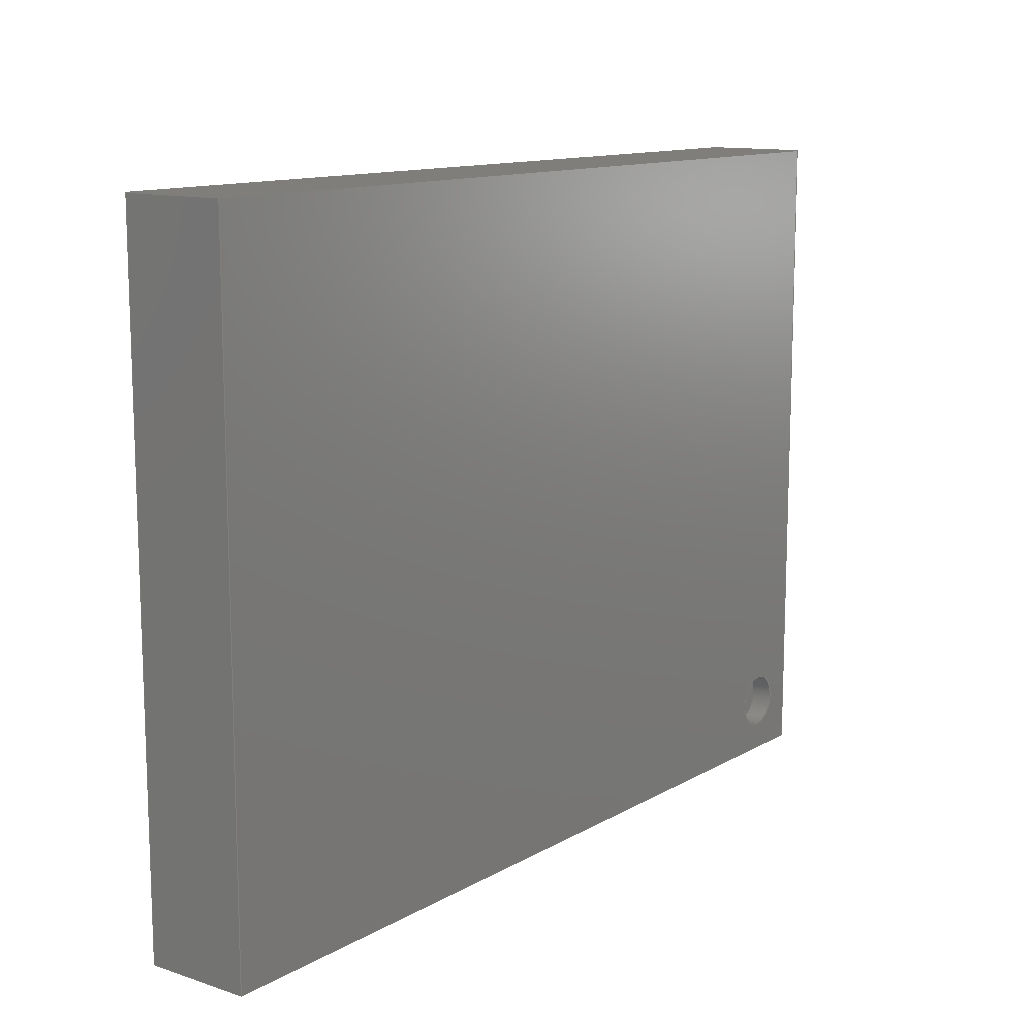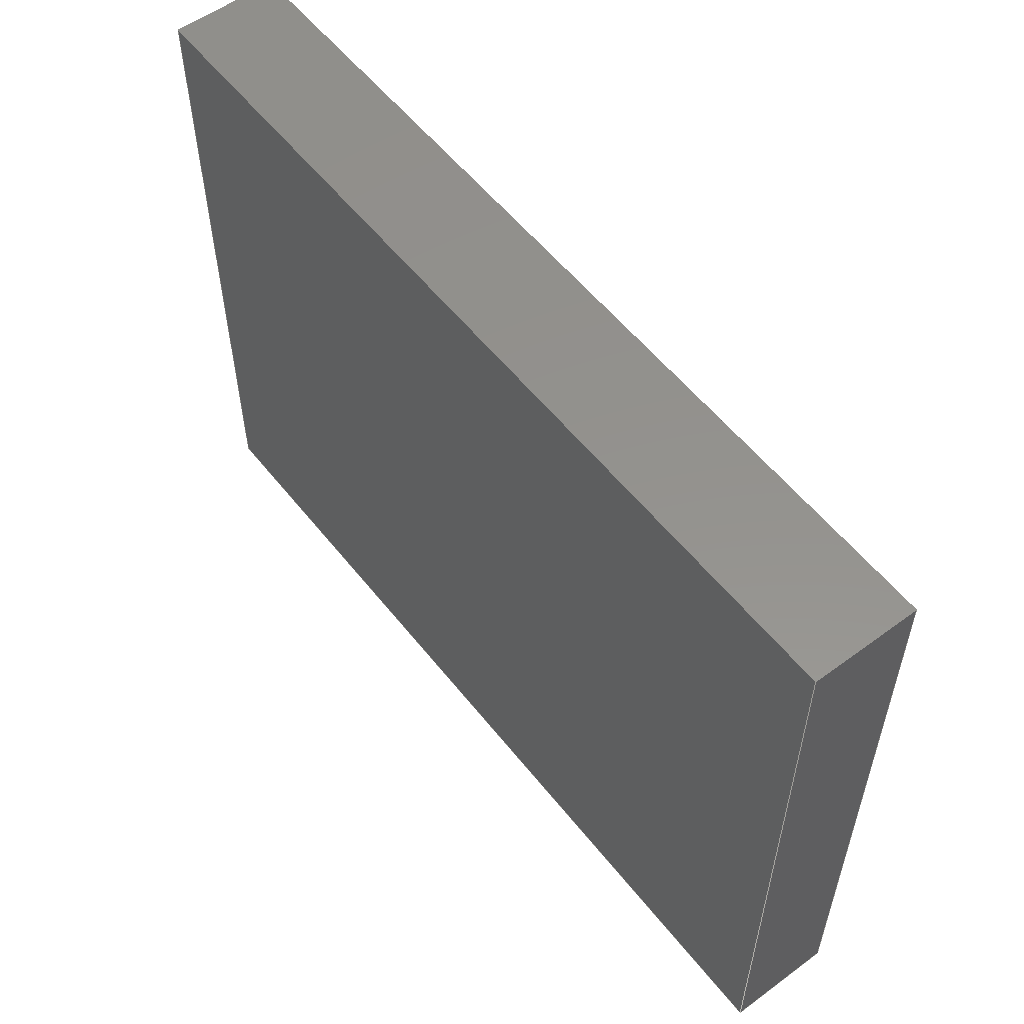
<metadata>
{"format":"step","ext":"step","renderer":"f3d","projection":"perspective","resolution":1024,"background":"white","views":[{"elev":12.3,"azim":127.4,"up":"+Z"},{"elev":55.7,"azim":52.3,"up":"+Z"}]}
</metadata>
<code>
ISO-10303-21;
DATA;
#1 = ORIENTED_EDGE ( 'NONE', *, *, #15, .F. ) ;
#2 = ORIENTED_EDGE ( 'NONE', *, *, #220, .F. ) ;
#3 = CIRCLE ( 'NONE', #22, 0.25 ) ;
#4 = ORIENTED_EDGE ( 'NONE', *, *, #246, .F. ) ;
#5 = EDGE_LOOP ( 'NONE', ( #221, #62, #263, #256 ) ) ;
#6 = VECTOR ( 'NONE', #255, 1000 ) ;
#7 = FACE_OUTER_BOUND ( 'NONE', #158, .T. ) ;
#8 = CARTESIAN_POINT ( 'NONE',  ( -3.525, 0.75, -2.775 ) ) ;
#9 = DIRECTION ( 'NONE',  ( 0, 0, 1 ) ) ;
#10 = VECTOR ( 'NONE', #141, 1000 ) ;
#11 = PLANE ( 'NONE',  #174 ) ;
#12 = DIRECTION ( 'NONE',  ( -1, 0, -0 ) ) ;
#13 = DIRECTION ( 'NONE',  ( 0, 0, 1 ) ) ;
#14 = CARTESIAN_POINT ( 'NONE',  ( -4.025, 0.95, -3.025 ) ) ;
#15 = EDGE_CURVE ( 'NONE', #132, #110, #232, .T. ) ;
#16 = ORIENTED_EDGE ( 'NONE', *, *, #45, .T. ) ;
#17 = ADVANCED_FACE ( 'NONE', ( #102 ), #170, .F. ) ;
#18 = UNCERTAINTY_MEASURE_WITH_UNIT (LENGTH_MEASURE( 1e-05 ), #233, 'distance_accuracy_value', 'NONE');
#19 = FACE_OUTER_BOUND ( 'NONE', #200, .T. ) ;
#20 = CARTESIAN_POINT ( 'NONE',  ( -4.025, 0.95, -3.025 ) ) ;
#21 =( LENGTH_UNIT ( ) NAMED_UNIT ( * ) SI_UNIT ( .MILLI., .METRE. ) );
#22 = AXIS2_PLACEMENT_3D ( 'NONE', #124, #213, #275 ) ;
#23 = VERTEX_POINT ( 'NONE', #279 ) ;
#24 = EDGE_CURVE ( 'NONE', #23, #222, #257, .T. ) ;
#25 = EDGE_LOOP ( 'NONE', ( #240, #114 ) ) ;
#26 = VECTOR ( 'NONE', #209, 1000 ) ;
#27 = VERTEX_POINT ( 'NONE', #253 ) ;
#28 = CARTESIAN_POINT ( 'NONE',  ( -3.525, 0.95, -2.275 ) ) ;
#29 =( GEOMETRIC_REPRESENTATION_CONTEXT ( 3 ) GLOBAL_UNCERTAINTY_ASSIGNED_CONTEXT ( ( #252 ) ) GLOBAL_UNIT_ASSIGNED_CONTEXT ( ( #210, #65, #152 ) ) REPRESENTATION_CONTEXT ( 'NONE', 'WORKASPACE' ) );
#30 =( GEOMETRIC_REPRESENTATION_CONTEXT ( 3 ) GLOBAL_UNCERTAINTY_ASSIGNED_CONTEXT ( ( #101 ) ) GLOBAL_UNIT_ASSIGNED_CONTEXT ( ( #21, #251, #84 ) ) REPRESENTATION_CONTEXT ( 'NONE', 'WORKASPACE' ) );
#31 = FACE_OUTER_BOUND ( 'NONE', #112, .T. ) ;
#32 = DIRECTION ( 'NONE',  ( -0, 1, -0 ) ) ;
#33 = CARTESIAN_POINT ( 'NONE',  ( -3.525, 0.75, -2.525 ) ) ;
#34 = VECTOR ( 'NONE', #98, 1000 ) ;
#35 =( GEOMETRIC_REPRESENTATION_CONTEXT ( 3 ) GLOBAL_UNCERTAINTY_ASSIGNED_CONTEXT ( ( #18 ) ) GLOBAL_UNIT_ASSIGNED_CONTEXT ( ( #233, #280, #164 ) ) REPRESENTATION_CONTEXT ( 'NONE', 'WORKASPACE' ) );
#36 = DIRECTION ( 'NONE',  ( 0, 1, 0 ) ) ;
#37 = CARTESIAN_POINT ( 'NONE',  ( 4.025, 0, 3.025 ) ) ;
#38 = SURFACE_STYLE_FILL_AREA ( #99 ) ;
#39 = ORIENTED_EDGE ( 'NONE', *, *, #173, .F. ) ;
#40 = CLOSED_SHELL ( 'NONE', ( #71, #66, #185, #17, #94, #199, #126, #201, #64 ) ) ;
#41 = CARTESIAN_POINT ( 'NONE',  ( -4.025, 0, -3.025 ) ) ;
#42 = SHAPE_DEFINITION_REPRESENTATION ( #103, #254 ) ;
#43 = AXIS2_PLACEMENT_3D ( 'NONE', #33, #218, #109 ) ;
#44 = ORIENTED_EDGE ( 'NONE', *, *, #220, .T. ) ;
#45 = EDGE_CURVE ( 'NONE', #49, #179, #189, .T. ) ;
#46 = ORIENTED_EDGE ( 'NONE', *, *, #278, .T. ) ;
#47 = ORIENTED_EDGE ( 'NONE', *, *, #278, .F. ) ;
#48 = ORIENTED_EDGE ( 'NONE', *, *, #24, .F. ) ;
#49 = VERTEX_POINT ( 'NONE', #78 ) ;
#50 = VECTOR ( 'NONE', #54, 1000 ) ;
#51 = COLOUR_RGB ( '',0.102, 0.102, 0.102 ) ;
#52 = EDGE_CURVE ( 'NONE', #222, #67, #3, .T. ) ;
#53 = EDGE_CURVE ( 'NONE', #23, #27, #259, .T. ) ;
#54 = DIRECTION ( 'NONE',  ( 1, 0, 0 ) ) ;
#55 = CARTESIAN_POINT ( 'NONE',  ( -3.525, 0.75, -2.525 ) ) ;
#56 = SURFACE_STYLE_USAGE ( .BOTH. , #250 ) ;
#57 = DIRECTION ( 'NONE',  ( -0, -1, -0 ) ) ;
#58 = LINE ( 'NONE', #143, #265 ) ;
#59 = AXIS2_PLACEMENT_3D ( 'NONE', #211, #282, #76 ) ;
#60 = DIRECTION ( 'NONE',  ( 0, 0, 1 ) ) ;
#61 = VERTEX_POINT ( 'NONE', #166 ) ;
#62 = ORIENTED_EDGE ( 'NONE', *, *, #173, .T. ) ;
#63 = DIRECTION ( 'NONE',  ( -1, -0, -0 ) ) ;
#64 = ADVANCED_FACE ( 'NONE', ( #162 ), #115, .T. ) ;
#65 =( NAMED_UNIT ( * ) PLANE_ANGLE_UNIT ( ) SI_UNIT ( $, .RADIAN. ) );
#66 = ADVANCED_FACE ( 'NONE', ( #19 ), #105, .F. ) ;
#67 = VERTEX_POINT ( 'NONE', #28 ) ;
#68 = PRODUCT_CONTEXT ( 'NONE', #234, 'mechanical' ) ;
#69 = VERTEX_POINT ( 'NONE', #139 ) ;
#70 = DIRECTION ( 'NONE',  ( -1, -0, -0 ) ) ;
#71 = ADVANCED_FACE ( 'NONE', ( #163 ), #235, .F. ) ;
#72 = CARTESIAN_POINT ( 'NONE',  ( 4.025, 0.95, -3.025 ) ) ;
#73 = PLANE ( 'NONE',  #160 ) ;
#74 = VECTOR ( 'NONE', #194, 1000 ) ;
#75 = LINE ( 'NONE', #159, #50 ) ;
#76 = DIRECTION ( 'NONE',  ( 1, 0, 0 ) ) ;
#77 = LINE ( 'NONE', #140, #74 ) ;
#78 = CARTESIAN_POINT ( 'NONE',  ( 4.025, 0.95, 3.025 ) ) ;
#79 = DIRECTION ( 'NONE',  ( 0, 1, 0 ) ) ;
#80 = ORIENTED_EDGE ( 'NONE', *, *, #244, .F. ) ;
#81 = CARTESIAN_POINT ( 'NONE',  ( 4.025, 0.95, 3.025 ) ) ;
#82 = DIRECTION ( 'NONE',  ( -1, 0, 0 ) ) ;
#83 = FILL_AREA_STYLE_COLOUR ( '', #51 ) ;
#84 =( NAMED_UNIT ( * ) SI_UNIT ( $, .STERADIAN. ) SOLID_ANGLE_UNIT ( ) );
#85 = ORIENTED_EDGE ( 'NONE', *, *, #206, .F. ) ;
#86 = ORIENTED_EDGE ( 'NONE', *, *, #147, .F. ) ;
#87 = AXIS2_PLACEMENT_3D ( 'NONE', #14, #136, #225 ) ;
#88 = AXIS2_PLACEMENT_3D ( 'NONE', #125, #36, #13 ) ;
#89 = ORIENTED_EDGE ( 'NONE', *, *, #15, .T. ) ;
#90 = ORIENTED_EDGE ( 'NONE', *, *, #53, .T. ) ;
#91 = MANIFOLD_SOLID_BREP ( 'Cut-Extrude1', #40 ) ;
#92 = CIRCLE ( 'NONE', #88, 0.25 ) ;
#93 = PRODUCT ( 'XTSD04GLGEAG', 'XTSD04GLGEAG', '', ( #68 ) ) ;
#94 = ADVANCED_FACE ( 'NONE', ( #7 ), #11, .F. ) ;
#95 = LINE ( 'NONE', #72, #6 ) ;
#96 = CARTESIAN_POINT ( 'NONE',  ( 0, 0.95, 0 ) ) ;
#97 = DIRECTION ( 'NONE',  ( -0, -1, -0 ) ) ;
#98 = DIRECTION ( 'NONE',  ( 1, 0, 0 ) ) ;
#99 = FILL_AREA_STYLE ('',( #144 ) ) ;
#100 = APPLICATION_CONTEXT ( 'automotive_design' ) ;
#101 = UNCERTAINTY_MEASURE_WITH_UNIT (LENGTH_MEASURE( 1e-05 ), #21, 'distance_accuracy_value', 'NONE');
#102 = FACE_OUTER_BOUND ( 'NONE', #197, .T. ) ;
#103 = PRODUCT_DEFINITION_SHAPE ( 'NONE', 'NONE',  #226 ) ;
#104 = AXIS2_PLACEMENT_3D ( 'NONE', #204, #270, #248 ) ;
#105 = PLANE ( 'NONE',  #113 ) ;
#106 = EDGE_CURVE ( 'NONE', #133, #49, #247, .T. ) ;
#107 = LINE ( 'NONE', #149, #175 ) ;
#108 = AXIS2_PLACEMENT_3D ( 'NONE', #245, #79, #230 ) ;
#109 = DIRECTION ( 'NONE',  ( 0, 0, 1 ) ) ;
#110 = VERTEX_POINT ( 'NONE', #269 ) ;
#111 = APPLICATION_PROTOCOL_DEFINITION ( 'draft international standard', 'automotive_design', 1998, #100 ) ;
#112 = EDGE_LOOP ( 'NONE', ( #153, #47, #39, #44 ) ) ;
#113 = AXIS2_PLACEMENT_3D ( 'NONE', #193, #82, #148 ) ;
#114 = ORIENTED_EDGE ( 'NONE', *, *, #52, .F. ) ;
#115 = PLANE ( 'NONE',  #262 ) ;
#116 = EDGE_CURVE ( 'NONE', #133, #110, #188, .T. ) ;
#117 = PRESENTATION_LAYER_ASSIGNMENT (  '', '', ( #180 ) ) ;
#118 = EDGE_CURVE ( 'NONE', #27, #23, #196, .T. ) ;
#119 = FACE_BOUND ( 'NONE', #25, .T. ) ;
#120 = CARTESIAN_POINT ( 'NONE',  ( -4.025, 0, -3.025 ) ) ;
#121 = CARTESIAN_POINT ( 'NONE',  ( -4.025, 0.95, -3.025 ) ) ;
#122 = CARTESIAN_POINT ( 'NONE',  ( -4.025, 0, -3.025 ) ) ;
#123 = DIRECTION ( 'NONE',  ( 0, 0, -1 ) ) ;
#124 = CARTESIAN_POINT ( 'NONE',  ( -3.525, 0.95, -2.525 ) ) ;
#125 = CARTESIAN_POINT ( 'NONE',  ( -3.525, 0.95, -2.525 ) ) ;
#126 = ADVANCED_FACE ( 'NONE', ( #274 ), #165, .F. ) ;
#127 = ORIENTED_EDGE ( 'NONE', *, *, #53, .F. ) ;
#128 = PRODUCT_DEFINITION_FORMATION_WITH_SPECIFIED_SOURCE ( 'ANY', '', #93, .NOT_KNOWN. ) ;
#129 = CYLINDRICAL_SURFACE ( 'NONE', #43, 0.25 ) ;
#130 = STYLED_ITEM ( 'NONE', ( #190 ), #254 ) ;
#131 = EDGE_LOOP ( 'NONE', ( #264, #90 ) ) ;
#132 = VERTEX_POINT ( 'NONE', #120 ) ;
#133 = VERTEX_POINT ( 'NONE', #208 ) ;
#134 = COLOUR_RGB ( '',0.102, 0.102, 0.102 ) ;
#135 = EDGE_LOOP ( 'NONE', ( #48, #266, #223, #224 ) ) ;
#136 = DIRECTION ( 'NONE',  ( 0, 0, 1 ) ) ;
#137 = AXIS2_PLACEMENT_3D ( 'NONE', #229, #32, #60 ) ;
#138 = DIRECTION ( 'NONE',  ( -0, -0, -1 ) ) ;
#139 = CARTESIAN_POINT ( 'NONE',  ( 4.025, 0.95, -3.025 ) ) ;
#140 = CARTESIAN_POINT ( 'NONE',  ( 4.025, 0, -3.025 ) ) ;
#141 = DIRECTION ( 'NONE',  ( -0, -1, -0 ) ) ;
#142 = PRESENTATION_STYLE_ASSIGNMENT (( #56 ) ) ;
#143 = CARTESIAN_POINT ( 'NONE',  ( 4.025, 0.95, -3.025 ) ) ;
#144 = FILL_AREA_STYLE_COLOUR ( '', #134 ) ;
#145 = EDGE_CURVE ( 'NONE', #49, #69, #58, .T. ) ;
#146 = DIRECTION ( 'NONE',  ( 0, 0, 1 ) ) ;
#147 = EDGE_CURVE ( 'NONE', #110, #179, #75, .T. ) ;
#148 = DIRECTION ( 'NONE',  ( 0, 0, 1 ) ) ;
#149 = CARTESIAN_POINT ( 'NONE',  ( -4.025, 0.95, -3.025 ) ) ;
#150 = SURFACE_SIDE_STYLE ('',( #217 ) ) ;
#151 = FACE_OUTER_BOUND ( 'NONE', #135, .T. ) ;
#152 =( NAMED_UNIT ( * ) SI_UNIT ( $, .STERADIAN. ) SOLID_ANGLE_UNIT ( ) );
#153 = ORIENTED_EDGE ( 'NONE', *, *, #244, .T. ) ;
#154 = VECTOR ( 'NONE', #237, 1000 ) ;
#155 = ORIENTED_EDGE ( 'NONE', *, *, #106, .F. ) ;
#156 = ORIENTED_EDGE ( 'NONE', *, *, #206, .T. ) ;
#157 = MECHANICAL_DESIGN_GEOMETRIC_PRESENTATION_REPRESENTATION (  '', ( #180 ), #29 ) ;
#158 = EDGE_LOOP ( 'NONE', ( #241, #191, #155, #178 ) ) ;
#159 = CARTESIAN_POINT ( 'NONE',  ( -4.025, 0, 3.025 ) ) ;
#160 = AXIS2_PLACEMENT_3D ( 'NONE', #96, #182, #198 ) ;
#161 = DIRECTION ( 'NONE',  ( 0, 1, 0 ) ) ;
#162 = FACE_OUTER_BOUND ( 'NONE', #131, .T. ) ;
#163 = FACE_OUTER_BOUND ( 'NONE', #172, .T. ) ;
#164 =( NAMED_UNIT ( * ) SI_UNIT ( $, .STERADIAN. ) SOLID_ANGLE_UNIT ( ) );
#165 = PLANE ( 'NONE',  #108 ) ;
#166 = CARTESIAN_POINT ( 'NONE',  ( 4.025, 0, -3.025 ) ) ;
#167 = AXIS2_PLACEMENT_3D ( 'NONE', #55, #169, #146 ) ;
#168 = PRESENTATION_LAYER_ASSIGNMENT (  '', '', ( #130 ) ) ;
#169 = DIRECTION ( 'NONE',  ( 0, 1, 0 ) ) ;
#170 = PLANE ( 'NONE',  #104 ) ;
#171 = CARTESIAN_POINT ( 'NONE',  ( -3.525, 0.95, -2.775 ) ) ;
#172 = EDGE_LOOP ( 'NONE', ( #127, #203, #243, #177 ) ) ;
#173 = EDGE_CURVE ( 'NONE', #69, #184, #228, .T. ) ;
#174 = AXIS2_PLACEMENT_3D ( 'NONE', #249, #123, #12 ) ;
#175 = VECTOR ( 'NONE', #57, 1000 ) ;
#176 = PRODUCT_RELATED_PRODUCT_CATEGORY ( 'part', '', ( #93 ) ) ;
#177 = ORIENTED_EDGE ( 'NONE', *, *, #207, .F. ) ;
#178 = ORIENTED_EDGE ( 'NONE', *, *, #116, .T. ) ;
#179 = VERTEX_POINT ( 'NONE', #37 ) ;
#180 = STYLED_ITEM ( 'NONE', ( #142 ), #91 ) ;
#181 = MECHANICAL_DESIGN_GEOMETRIC_PRESENTATION_REPRESENTATION (  '', ( #130 ), #30 ) ;
#182 = DIRECTION ( 'NONE',  ( 0, 1, 0 ) ) ;
#183 = VECTOR ( 'NONE', #97, 1000 ) ;
#184 = VERTEX_POINT ( 'NONE', #186 ) ;
#185 = ADVANCED_FACE ( 'NONE', ( #31 ), #271, .F. ) ;
#186 = CARTESIAN_POINT ( 'NONE',  ( -4.025, 0.95, -3.025 ) ) ;
#187 = EDGE_LOOP ( 'NONE', ( #85, #86, #1, #80 ) ) ;
#188 = LINE ( 'NONE', #227, #10 ) ;
#189 = LINE ( 'NONE', #81, #183 ) ;
#190 = PRESENTATION_STYLE_ASSIGNMENT (( #239 ) ) ;
#191 = ORIENTED_EDGE ( 'NONE', *, *, #45, .F. ) ;
#192 = VECTOR ( 'NONE', #281, 1000 ) ;
#193 = CARTESIAN_POINT ( 'NONE',  ( 4.025, 0.95, -3.025 ) ) ;
#194 = DIRECTION ( 'NONE',  ( -0, -0, -1 ) ) ;
#195 = APPLICATION_PROTOCOL_DEFINITION ( 'draft international standard', 'automotive_design', 1998, #234 ) ;
#196 = CIRCLE ( 'NONE', #231, 0.25 ) ;
#197 = EDGE_LOOP ( 'NONE', ( #89, #261, #4, #46 ) ) ;
#198 = DIRECTION ( 'NONE',  ( 0, -0, 1 ) ) ;
#199 = ADVANCED_FACE ( 'NONE', ( #119, #205 ), #73, .T. ) ;
#200 = EDGE_LOOP ( 'NONE', ( #156, #2, #202, #16 ) ) ;
#201 = ADVANCED_FACE ( 'NONE', ( #151 ), #129, .F. ) ;
#202 = ORIENTED_EDGE ( 'NONE', *, *, #145, .F. ) ;
#203 = ORIENTED_EDGE ( 'NONE', *, *, #24, .T. ) ;
#204 = CARTESIAN_POINT ( 'NONE',  ( -4.025, 0.95, -3.025 ) ) ;
#205 = FACE_OUTER_BOUND ( 'NONE', #5, .T. ) ;
#206 = EDGE_CURVE ( 'NONE', #179, #61, #77, .T. ) ;
#207 = EDGE_CURVE ( 'NONE', #27, #67, #238, .T. ) ;
#208 = CARTESIAN_POINT ( 'NONE',  ( -4.025, 0.95, 3.025 ) ) ;
#209 = DIRECTION ( 'NONE',  ( 1.434e-16, 0, 1 ) ) ;
#210 =( LENGTH_UNIT ( ) NAMED_UNIT ( * ) SI_UNIT ( .MILLI., .METRE. ) );
#211 = CARTESIAN_POINT ( 'NONE',  ( 0, 0, 0 ) ) ;
#212 = CARTESIAN_POINT ( 'NONE',  ( -4.025, 0.95, 3.025 ) ) ;
#213 = DIRECTION ( 'NONE',  ( 0, 1, 0 ) ) ;
#214 = DIRECTION ( 'NONE',  ( 0, -0, 1 ) ) ;
#215 = VECTOR ( 'NONE', #70, 1000 ) ;
#216 = LINE ( 'NONE', #20, #154 ) ;
#217 = SURFACE_STYLE_FILL_AREA ( #258 ) ;
#218 = DIRECTION ( 'NONE',  ( -0, 1, -0 ) ) ;
#219 = VECTOR ( 'NONE', #63, 1000 ) ;
#220 = EDGE_CURVE ( 'NONE', #69, #61, #95, .T. ) ;
#221 = ORIENTED_EDGE ( 'NONE', *, *, #145, .T. ) ;
#222 = VERTEX_POINT ( 'NONE', #171 ) ;
#223 = ORIENTED_EDGE ( 'NONE', *, *, #207, .T. ) ;
#224 = ORIENTED_EDGE ( 'NONE', *, *, #267, .T. ) ;
#225 = DIRECTION ( 'NONE',  ( 1, 0, -0 ) ) ;
#226 = PRODUCT_DEFINITION ( 'UNKNOWN', '', #128, #276 ) ;
#227 = CARTESIAN_POINT ( 'NONE',  ( -4.025, 0.95, 3.025 ) ) ;
#228 = LINE ( 'NONE', #121, #215 ) ;
#229 = CARTESIAN_POINT ( 'NONE',  ( -3.525, 0.75, -2.525 ) ) ;
#230 = DIRECTION ( 'NONE',  ( 0, -0, 1 ) ) ;
#231 = AXIS2_PLACEMENT_3D ( 'NONE', #268, #161, #9 ) ;
#232 = LINE ( 'NONE', #122, #26 ) ;
#233 =( LENGTH_UNIT ( ) NAMED_UNIT ( * ) SI_UNIT ( .MILLI., .METRE. ) );
#234 = APPLICATION_CONTEXT ( 'automotive_design' ) ;
#235 = CYLINDRICAL_SURFACE ( 'NONE', #137, 0.25 ) ;
#236 = DIRECTION ( 'NONE',  ( 0, 1, 0 ) ) ;
#237 = DIRECTION ( 'NONE',  ( 1.434e-16, 0, 1 ) ) ;
#238 = LINE ( 'NONE', #273, #192 ) ;
#239 = SURFACE_STYLE_USAGE ( .BOTH. , #150 ) ;
#240 = ORIENTED_EDGE ( 'NONE', *, *, #267, .F. ) ;
#241 = ORIENTED_EDGE ( 'NONE', *, *, #147, .T. ) ;
#242 = VECTOR ( 'NONE', #277, 1000 ) ;
#243 = ORIENTED_EDGE ( 'NONE', *, *, #52, .T. ) ;
#244 = EDGE_CURVE ( 'NONE', #61, #132, #260, .T. ) ;
#245 = CARTESIAN_POINT ( 'NONE',  ( 0, 0, 0 ) ) ;
#246 = EDGE_CURVE ( 'NONE', #184, #133, #216, .T. ) ;
#247 = LINE ( 'NONE', #212, #34 ) ;
#248 = DIRECTION ( 'NONE',  ( -1.434e-16, 0, -1 ) ) ;
#249 = CARTESIAN_POINT ( 'NONE',  ( -4.025, 0.95, 3.025 ) ) ;
#250 = SURFACE_SIDE_STYLE ('',( #38 ) ) ;
#251 =( NAMED_UNIT ( * ) PLANE_ANGLE_UNIT ( ) SI_UNIT ( $, .RADIAN. ) );
#252 = UNCERTAINTY_MEASURE_WITH_UNIT (LENGTH_MEASURE( 1e-05 ), #210, 'distance_accuracy_value', 'NONE');
#253 = CARTESIAN_POINT ( 'NONE',  ( -3.525, 0.75, -2.275 ) ) ;
#254 = ADVANCED_BREP_SHAPE_REPRESENTATION ( 'XTSD04GLGEAG', ( #91, #59 ), #35 ) ;
#255 = DIRECTION ( 'NONE',  ( -0, -1, -0 ) ) ;
#256 = ORIENTED_EDGE ( 'NONE', *, *, #106, .T. ) ;
#257 = LINE ( 'NONE', #8, #242 ) ;
#258 = FILL_AREA_STYLE ('',( #83 ) ) ;
#259 = CIRCLE ( 'NONE', #167, 0.25 ) ;
#260 = LINE ( 'NONE', #41, #219 ) ;
#261 = ORIENTED_EDGE ( 'NONE', *, *, #116, .F. ) ;
#262 = AXIS2_PLACEMENT_3D ( 'NONE', #272, #236, #214 ) ;
#263 = ORIENTED_EDGE ( 'NONE', *, *, #246, .T. ) ;
#264 = ORIENTED_EDGE ( 'NONE', *, *, #118, .T. ) ;
#265 = VECTOR ( 'NONE', #138, 1000 ) ;
#266 = ORIENTED_EDGE ( 'NONE', *, *, #118, .F. ) ;
#267 = EDGE_CURVE ( 'NONE', #67, #222, #92, .T. ) ;
#268 = CARTESIAN_POINT ( 'NONE',  ( -3.525, 0.75, -2.525 ) ) ;
#269 = CARTESIAN_POINT ( 'NONE',  ( -4.025, 0, 3.025 ) ) ;
#270 = DIRECTION ( 'NONE',  ( 1, 0, -1.434e-16 ) ) ;
#271 = PLANE ( 'NONE',  #87 ) ;
#272 = CARTESIAN_POINT ( 'NONE',  ( -3.525, 0.75, -2.525 ) ) ;
#273 = CARTESIAN_POINT ( 'NONE',  ( -3.525, 0.75, -2.275 ) ) ;
#274 = FACE_OUTER_BOUND ( 'NONE', #187, .T. ) ;
#275 = DIRECTION ( 'NONE',  ( 0, 0, 1 ) ) ;
#276 = PRODUCT_DEFINITION_CONTEXT ( 'detailed design', #100, 'design' ) ;
#277 = DIRECTION ( 'NONE',  ( -0, 1, -0 ) ) ;
#278 = EDGE_CURVE ( 'NONE', #184, #132, #107, .T. ) ;
#279 = CARTESIAN_POINT ( 'NONE',  ( -3.525, 0.75, -2.775 ) ) ;
#280 =( NAMED_UNIT ( * ) PLANE_ANGLE_UNIT ( ) SI_UNIT ( $, .RADIAN. ) );
#281 = DIRECTION ( 'NONE',  ( -0, 1, -0 ) ) ;
#282 = DIRECTION ( 'NONE',  ( 0, 0, 1 ) ) ;
ENDSEC;
END-ISO-10303-21;

</code>
